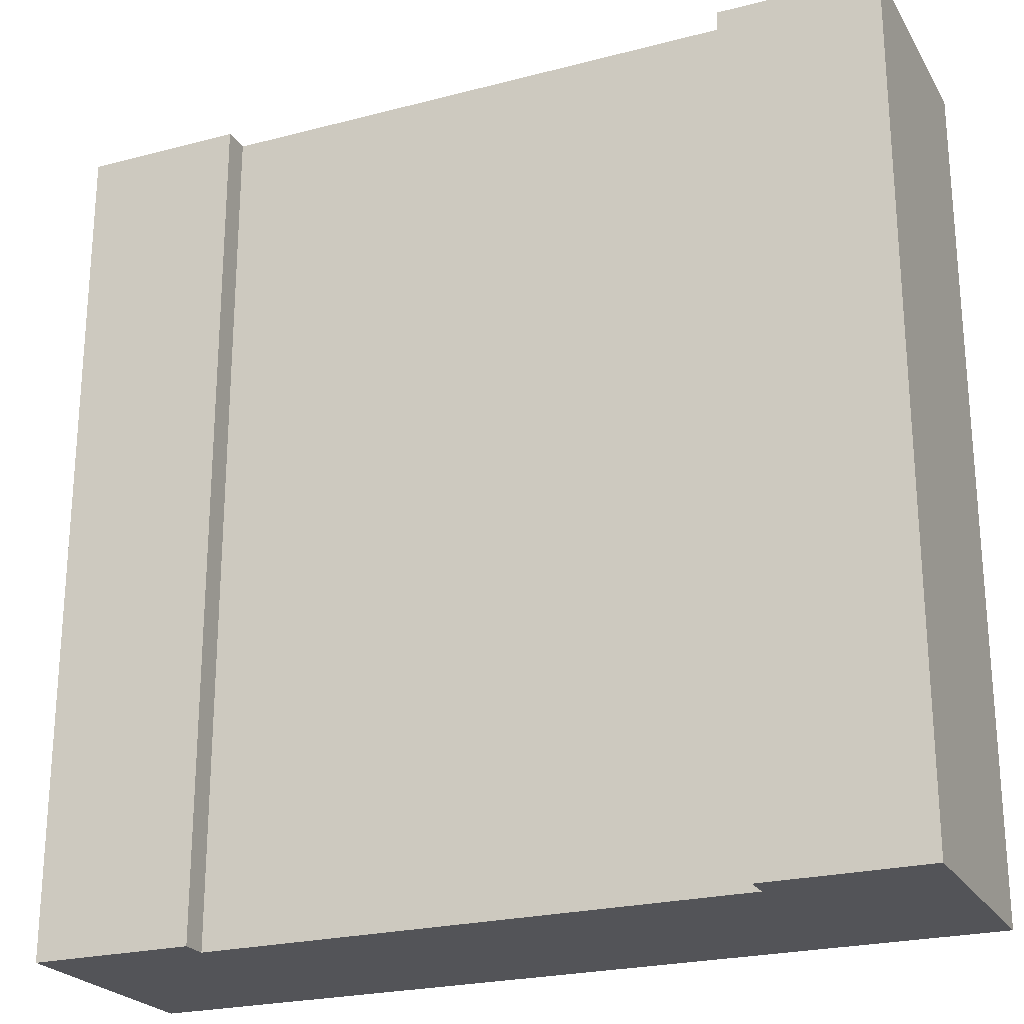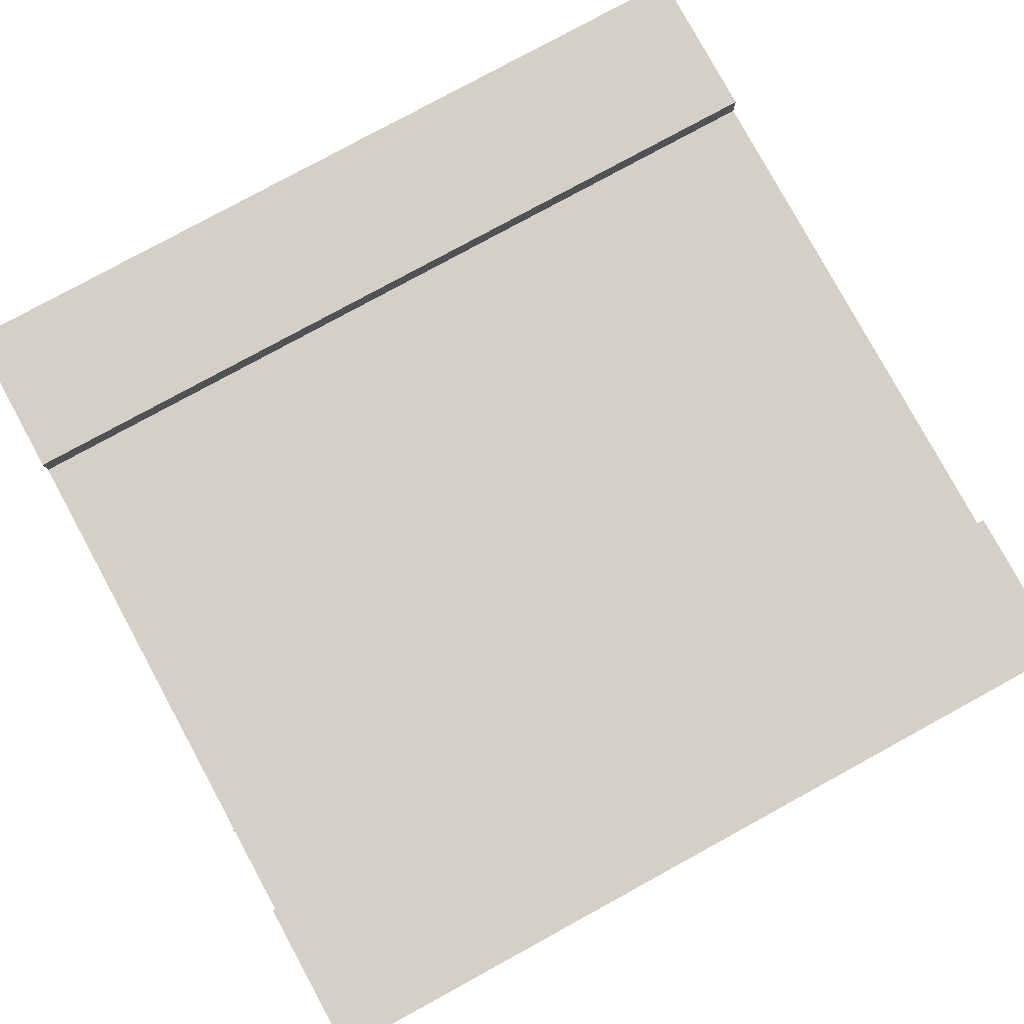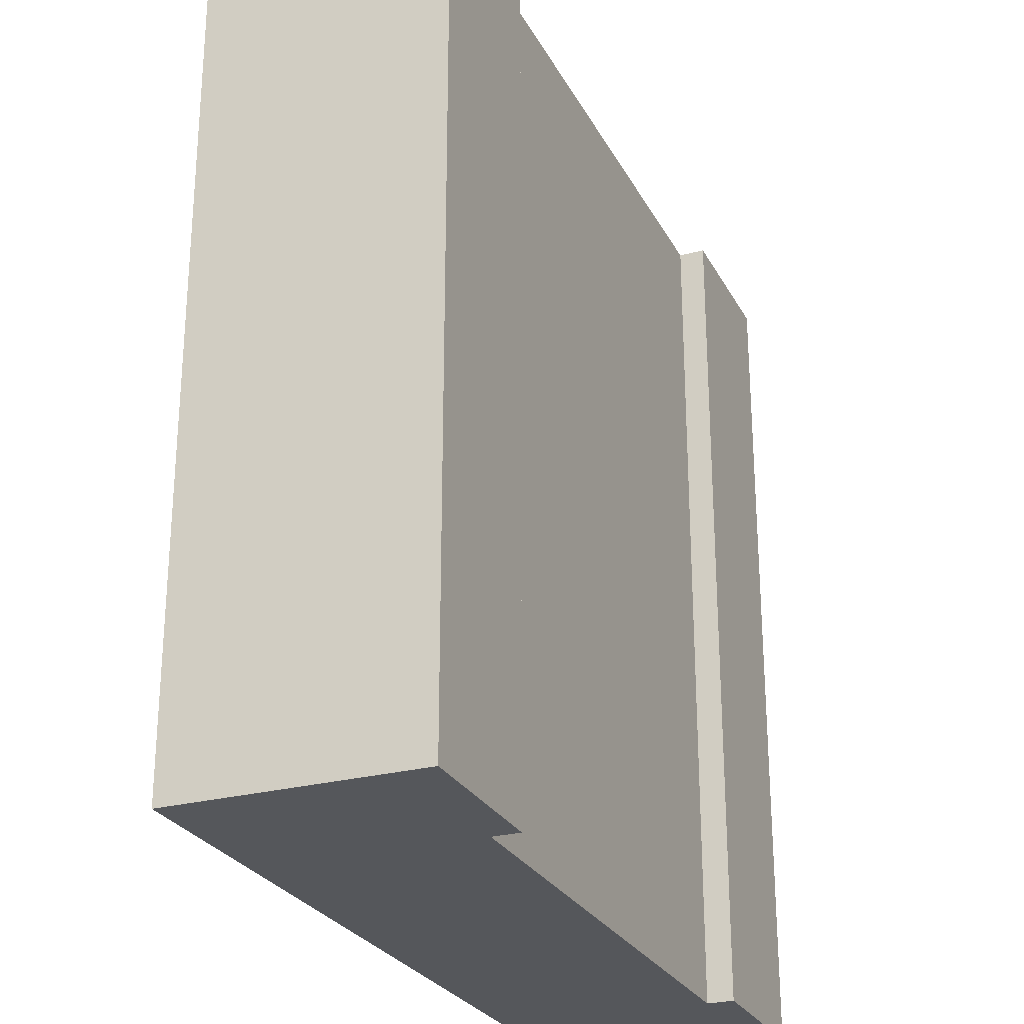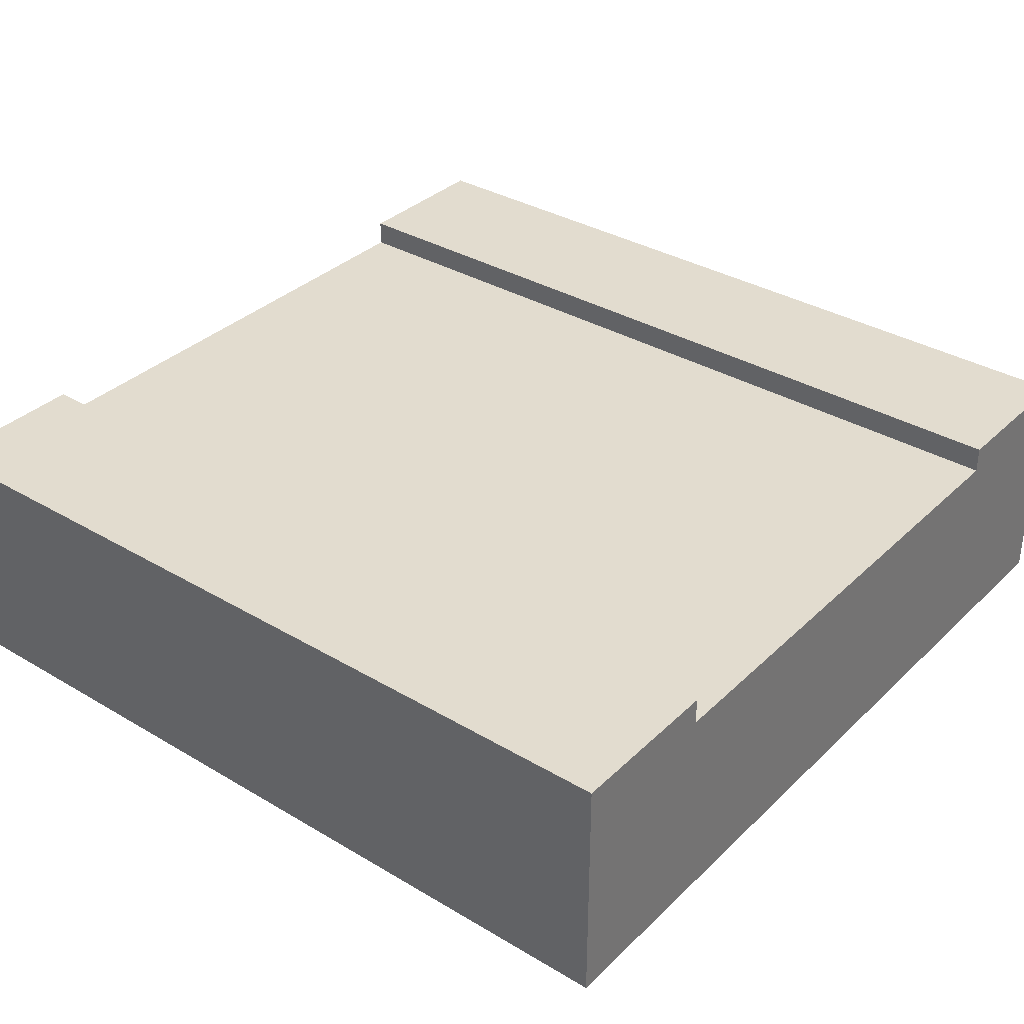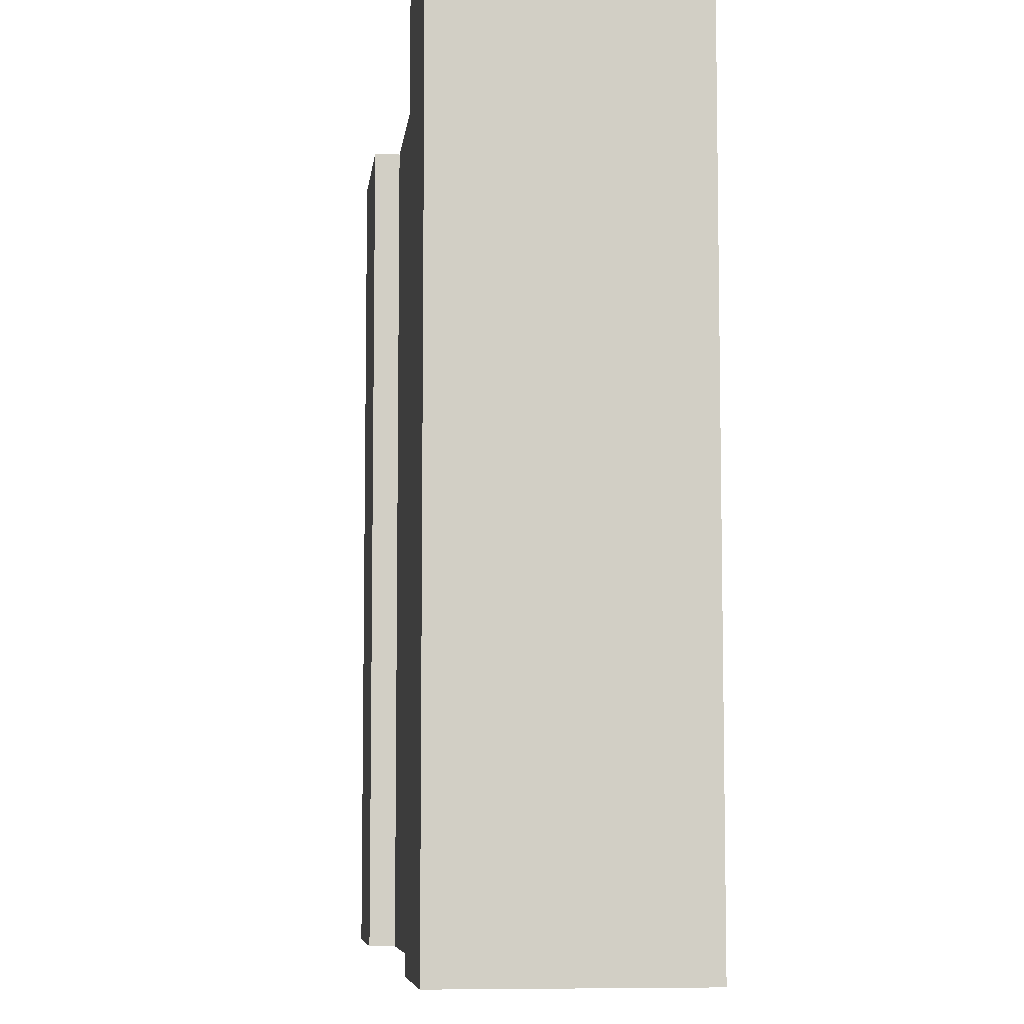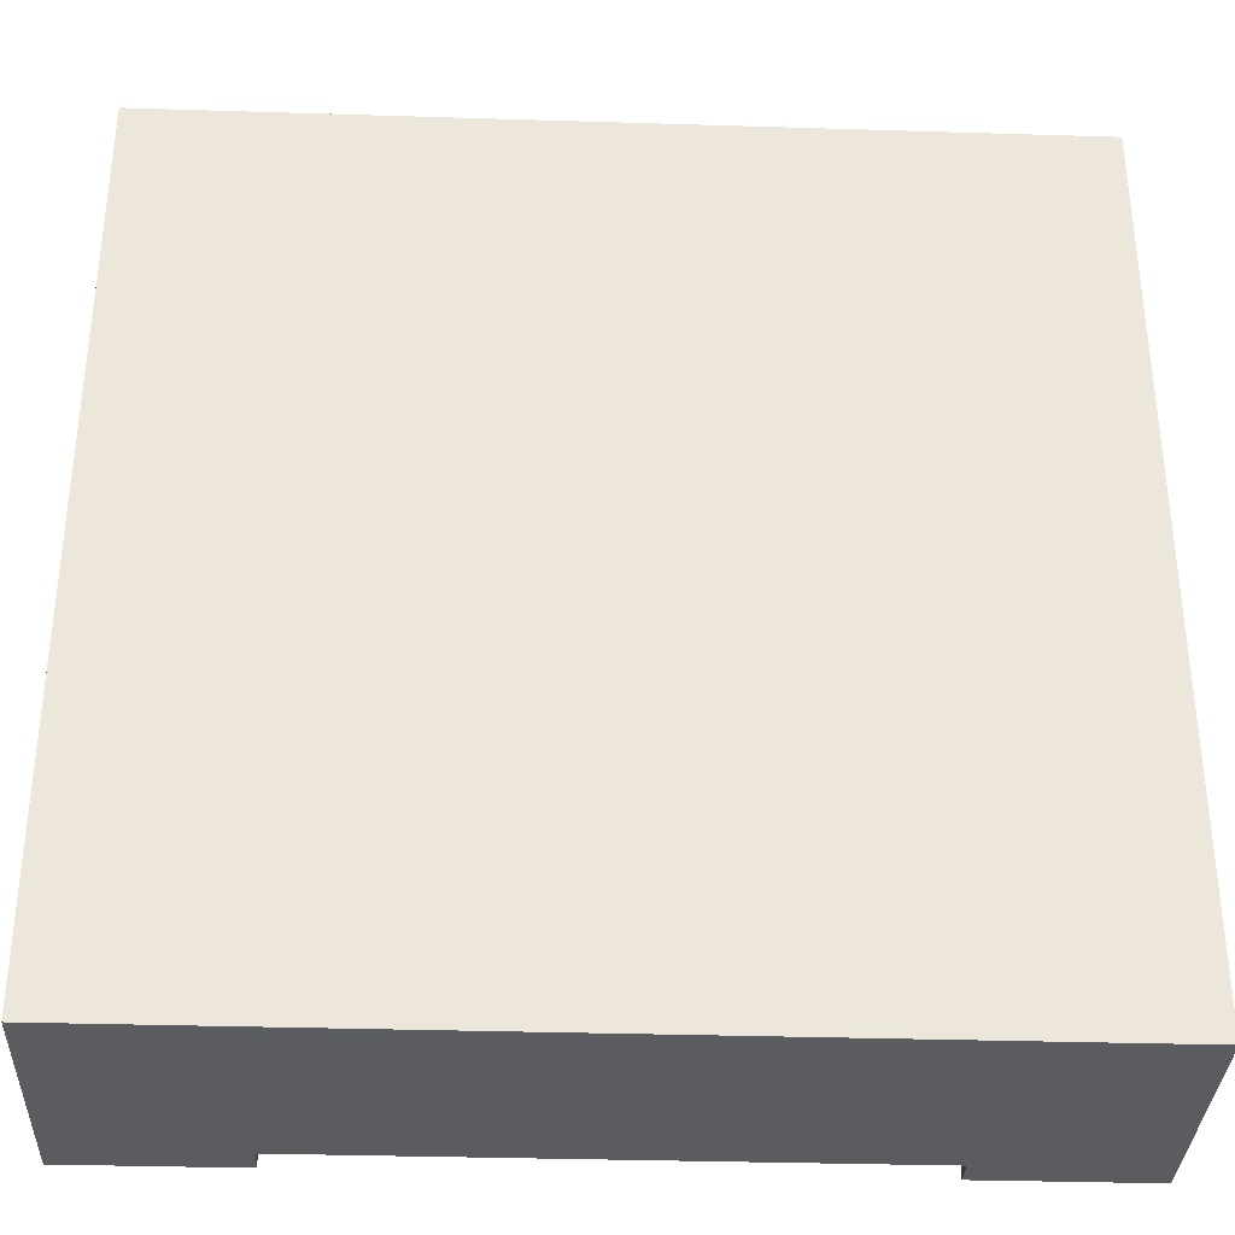
<metadata>
{"format":"obj","ext":"obj","renderer":"f3d","projection":"perspective","resolution":1024,"background":"white","views":[{"elev":-23.6,"azim":-156.3,"up":"+Z"},{"elev":80.0,"azim":-118.6,"up":"+Y"},{"elev":-26.5,"azim":112.7,"up":"+Z"},{"elev":34.6,"azim":-51.5,"up":"+Y"},{"elev":-7.3,"azim":-96.5,"up":"+Z"},{"elev":-34.0,"azim":-2.4,"up":"+Z"}]}
</metadata>
<code>
o
v -32.5 0 -17.3
v -29.3 0 -17.3
v -32.5 0.8 -17.3
v -31.9 0.8 -17.3
v -29.9 0.8 -17.3
v -29.3 0.8 -17.3
v -32.5 0.9 -17.3
v -31.9 0.9 -17.3
v -29.9 0.9 -17.3
v -29.3 0.9 -17.3
v -32.5 0 -14.1
v -29.3 0 -14.1
v -32.5 0.8 -14.1
v -31.9 0.8 -14.1
v -29.9 0.8 -14.1
v -29.3 0.8 -14.1
v -32.5 0.9 -14.1
v -31.9 0.9 -14.1
v -29.9 0.9 -14.1
v -29.3 0.9 -14.1
v -32.5 0 -17.3
v -32.5 0.8 -17.3
v -32.5 0.9 -17.3
v -32.5 0 -14.1
v -32.5 0.8 -14.1
v -32.5 0.9 -14.1
v -29.9 0.8 -17.3
v -29.9 0.9 -17.3
v -29.9 0.8 -14.1
v -29.9 0.9 -14.1
v -31.9 0.8 -17.3
v -31.9 0.9 -17.3
v -31.9 0.8 -14.1
v -31.9 0.9 -14.1
v -29.3 0 -17.3
v -29.3 0.8 -17.3
v -29.3 0.9 -17.3
v -29.3 0 -14.1
v -29.3 0.8 -14.1
v -29.3 0.9 -14.1
v -32.5 0 -17.3
v -32.5 0 -14.1
v -29.3 0 -17.3
v -29.3 0 -14.1
v -31.9 0.8 -17.3
v -31.9 0.8 -14.1
v -29.9 0.8 -17.3
v -29.9 0.8 -14.1
v -32.5 0.9 -17.3
v -32.5 0.9 -14.1
v -31.9 0.9 -17.3
v -31.9 0.9 -14.1
v -29.9 0.9 -17.3
v -29.9 0.9 -14.1
v -29.3 0.9 -17.3
v -29.3 0.9 -14.1
f 3 2 1
f 4 2 3
f 5 2 4
f 6 2 5
f 7 4 3
f 8 4 7
f 9 6 5
f 10 6 9
f 11 12 13
f 13 12 14
f 14 12 15
f 15 12 16
f 13 14 17
f 17 14 18
f 15 16 19
f 19 16 20
f 24 22 21
f 25 23 22
f 25 22 24
f 26 23 25
f 29 28 27
f 30 28 29
f 31 32 33
f 33 32 34
f 35 36 38
f 36 37 39
f 38 36 39
f 39 37 40
f 43 42 41
f 44 42 43
f 45 46 47
f 47 46 48
f 49 50 51
f 51 50 52
f 53 54 55
f 55 54 56

</code>
